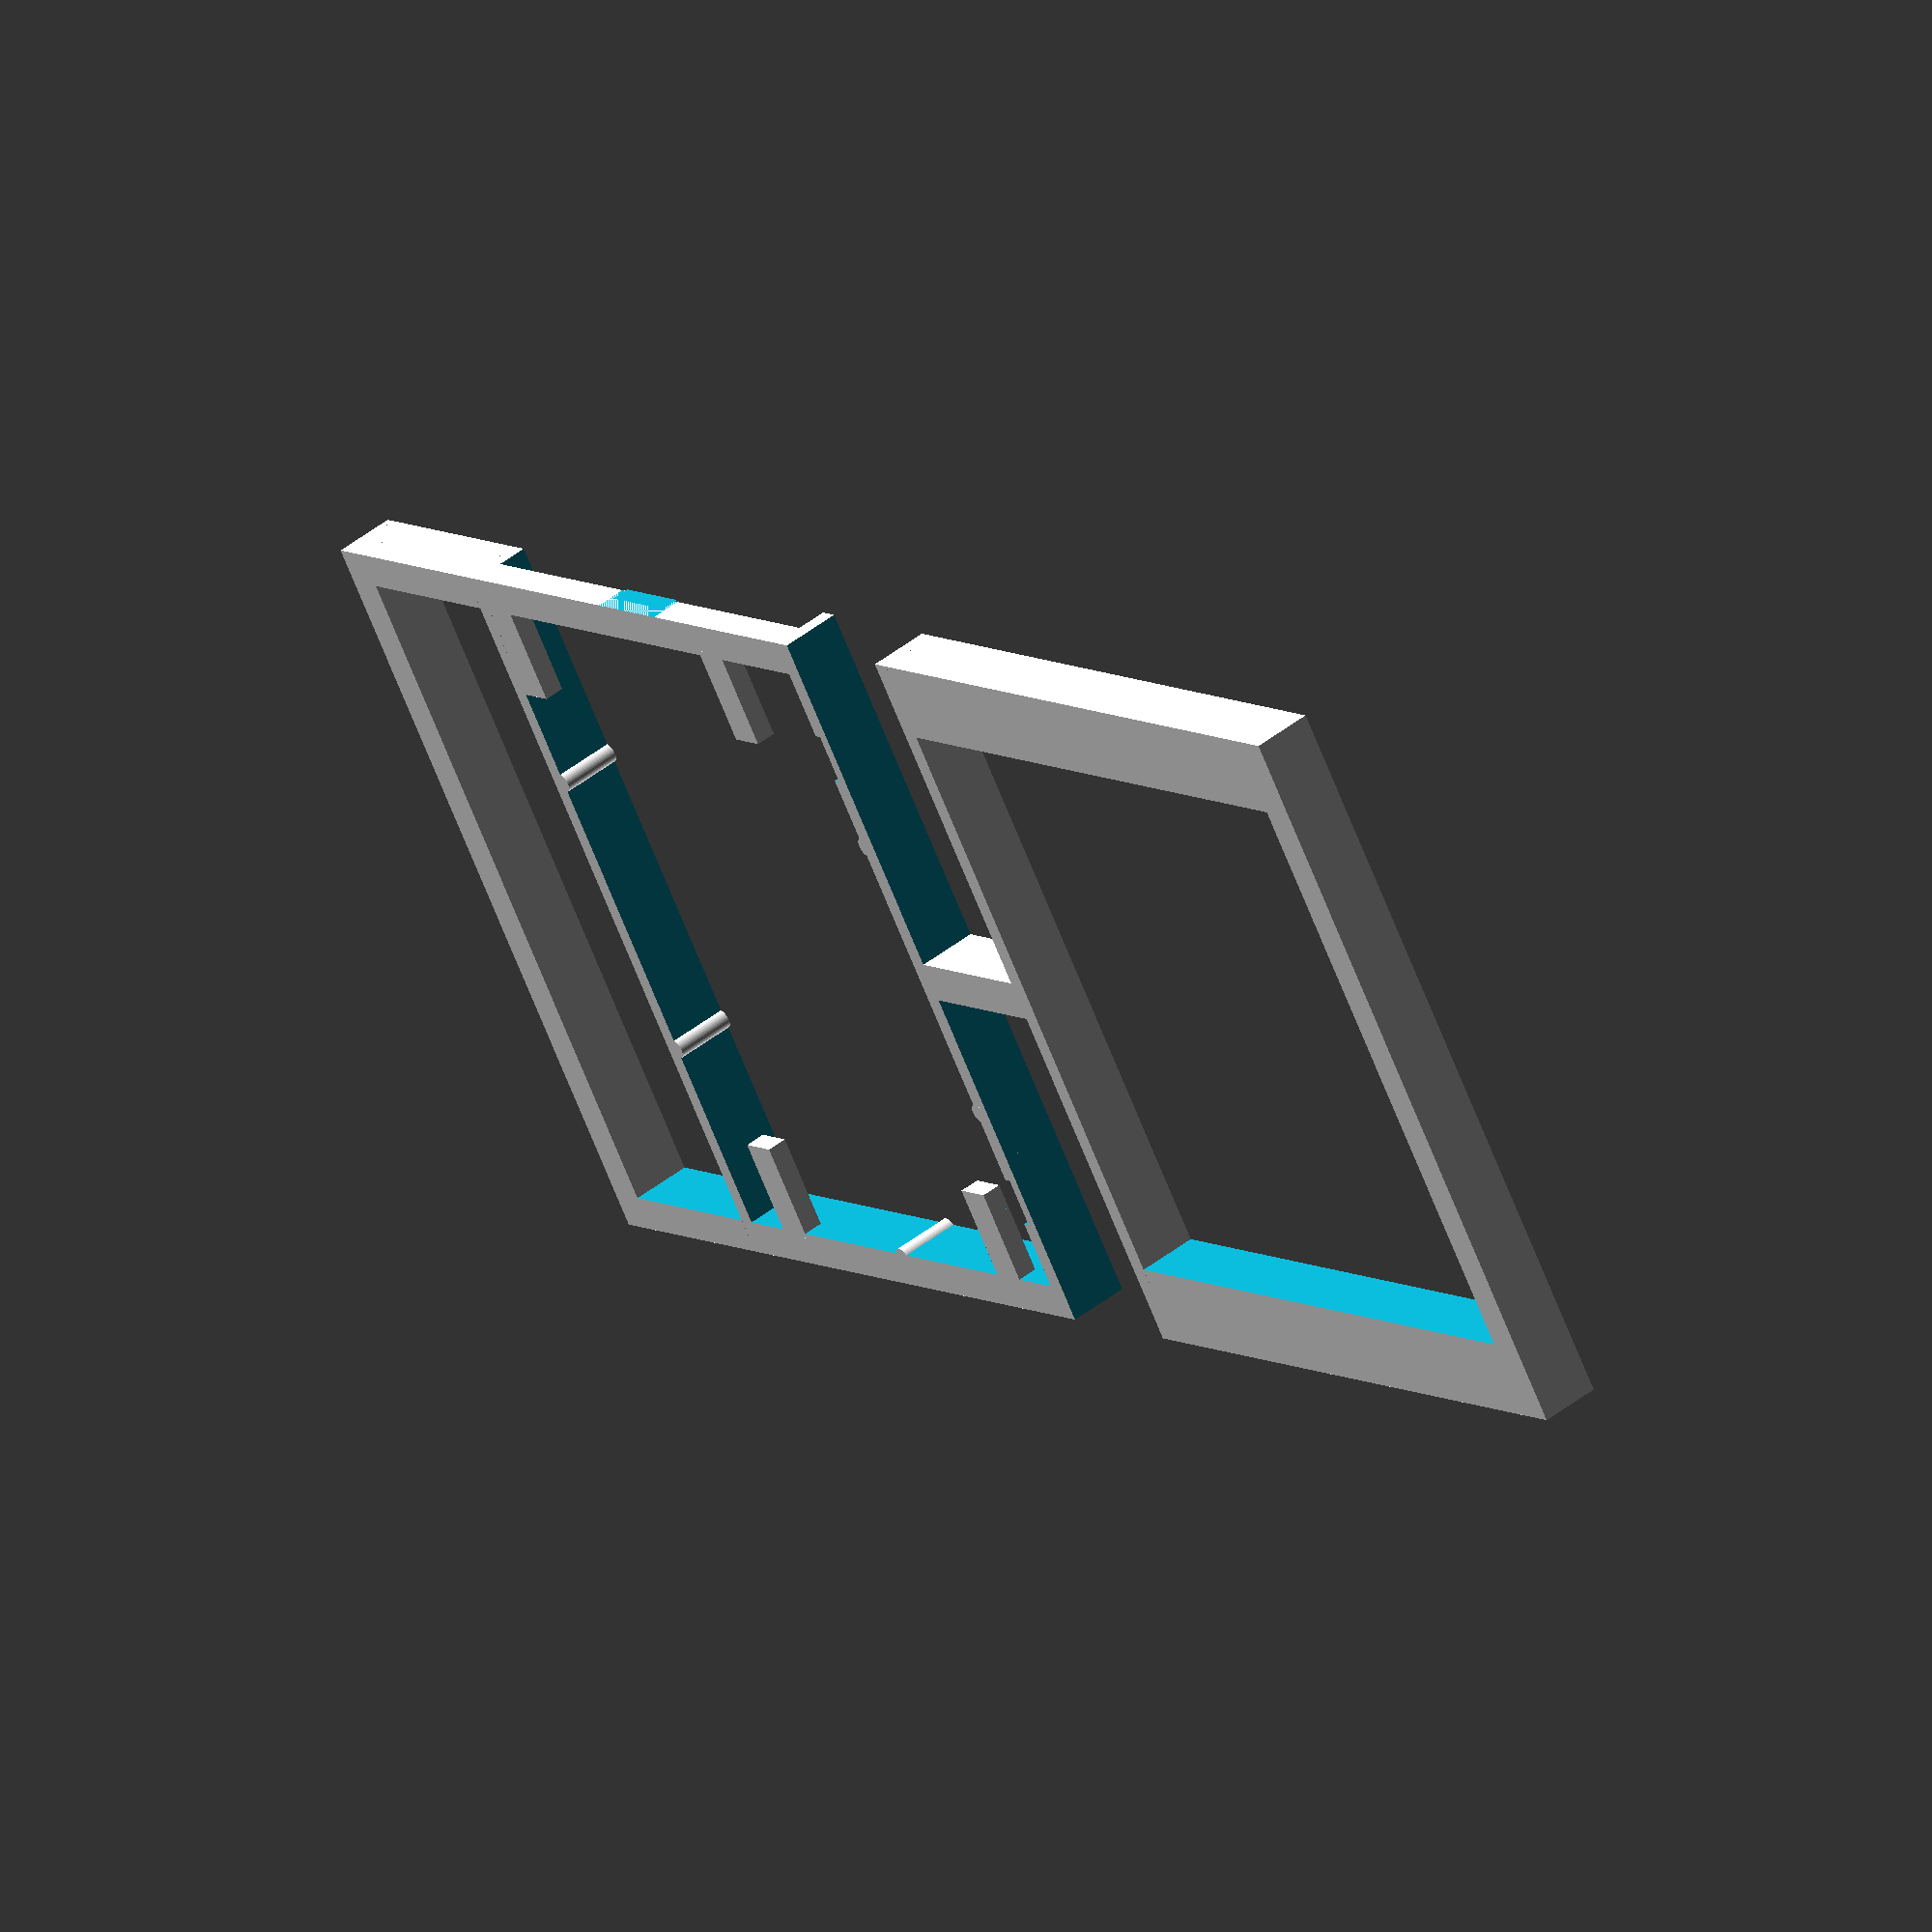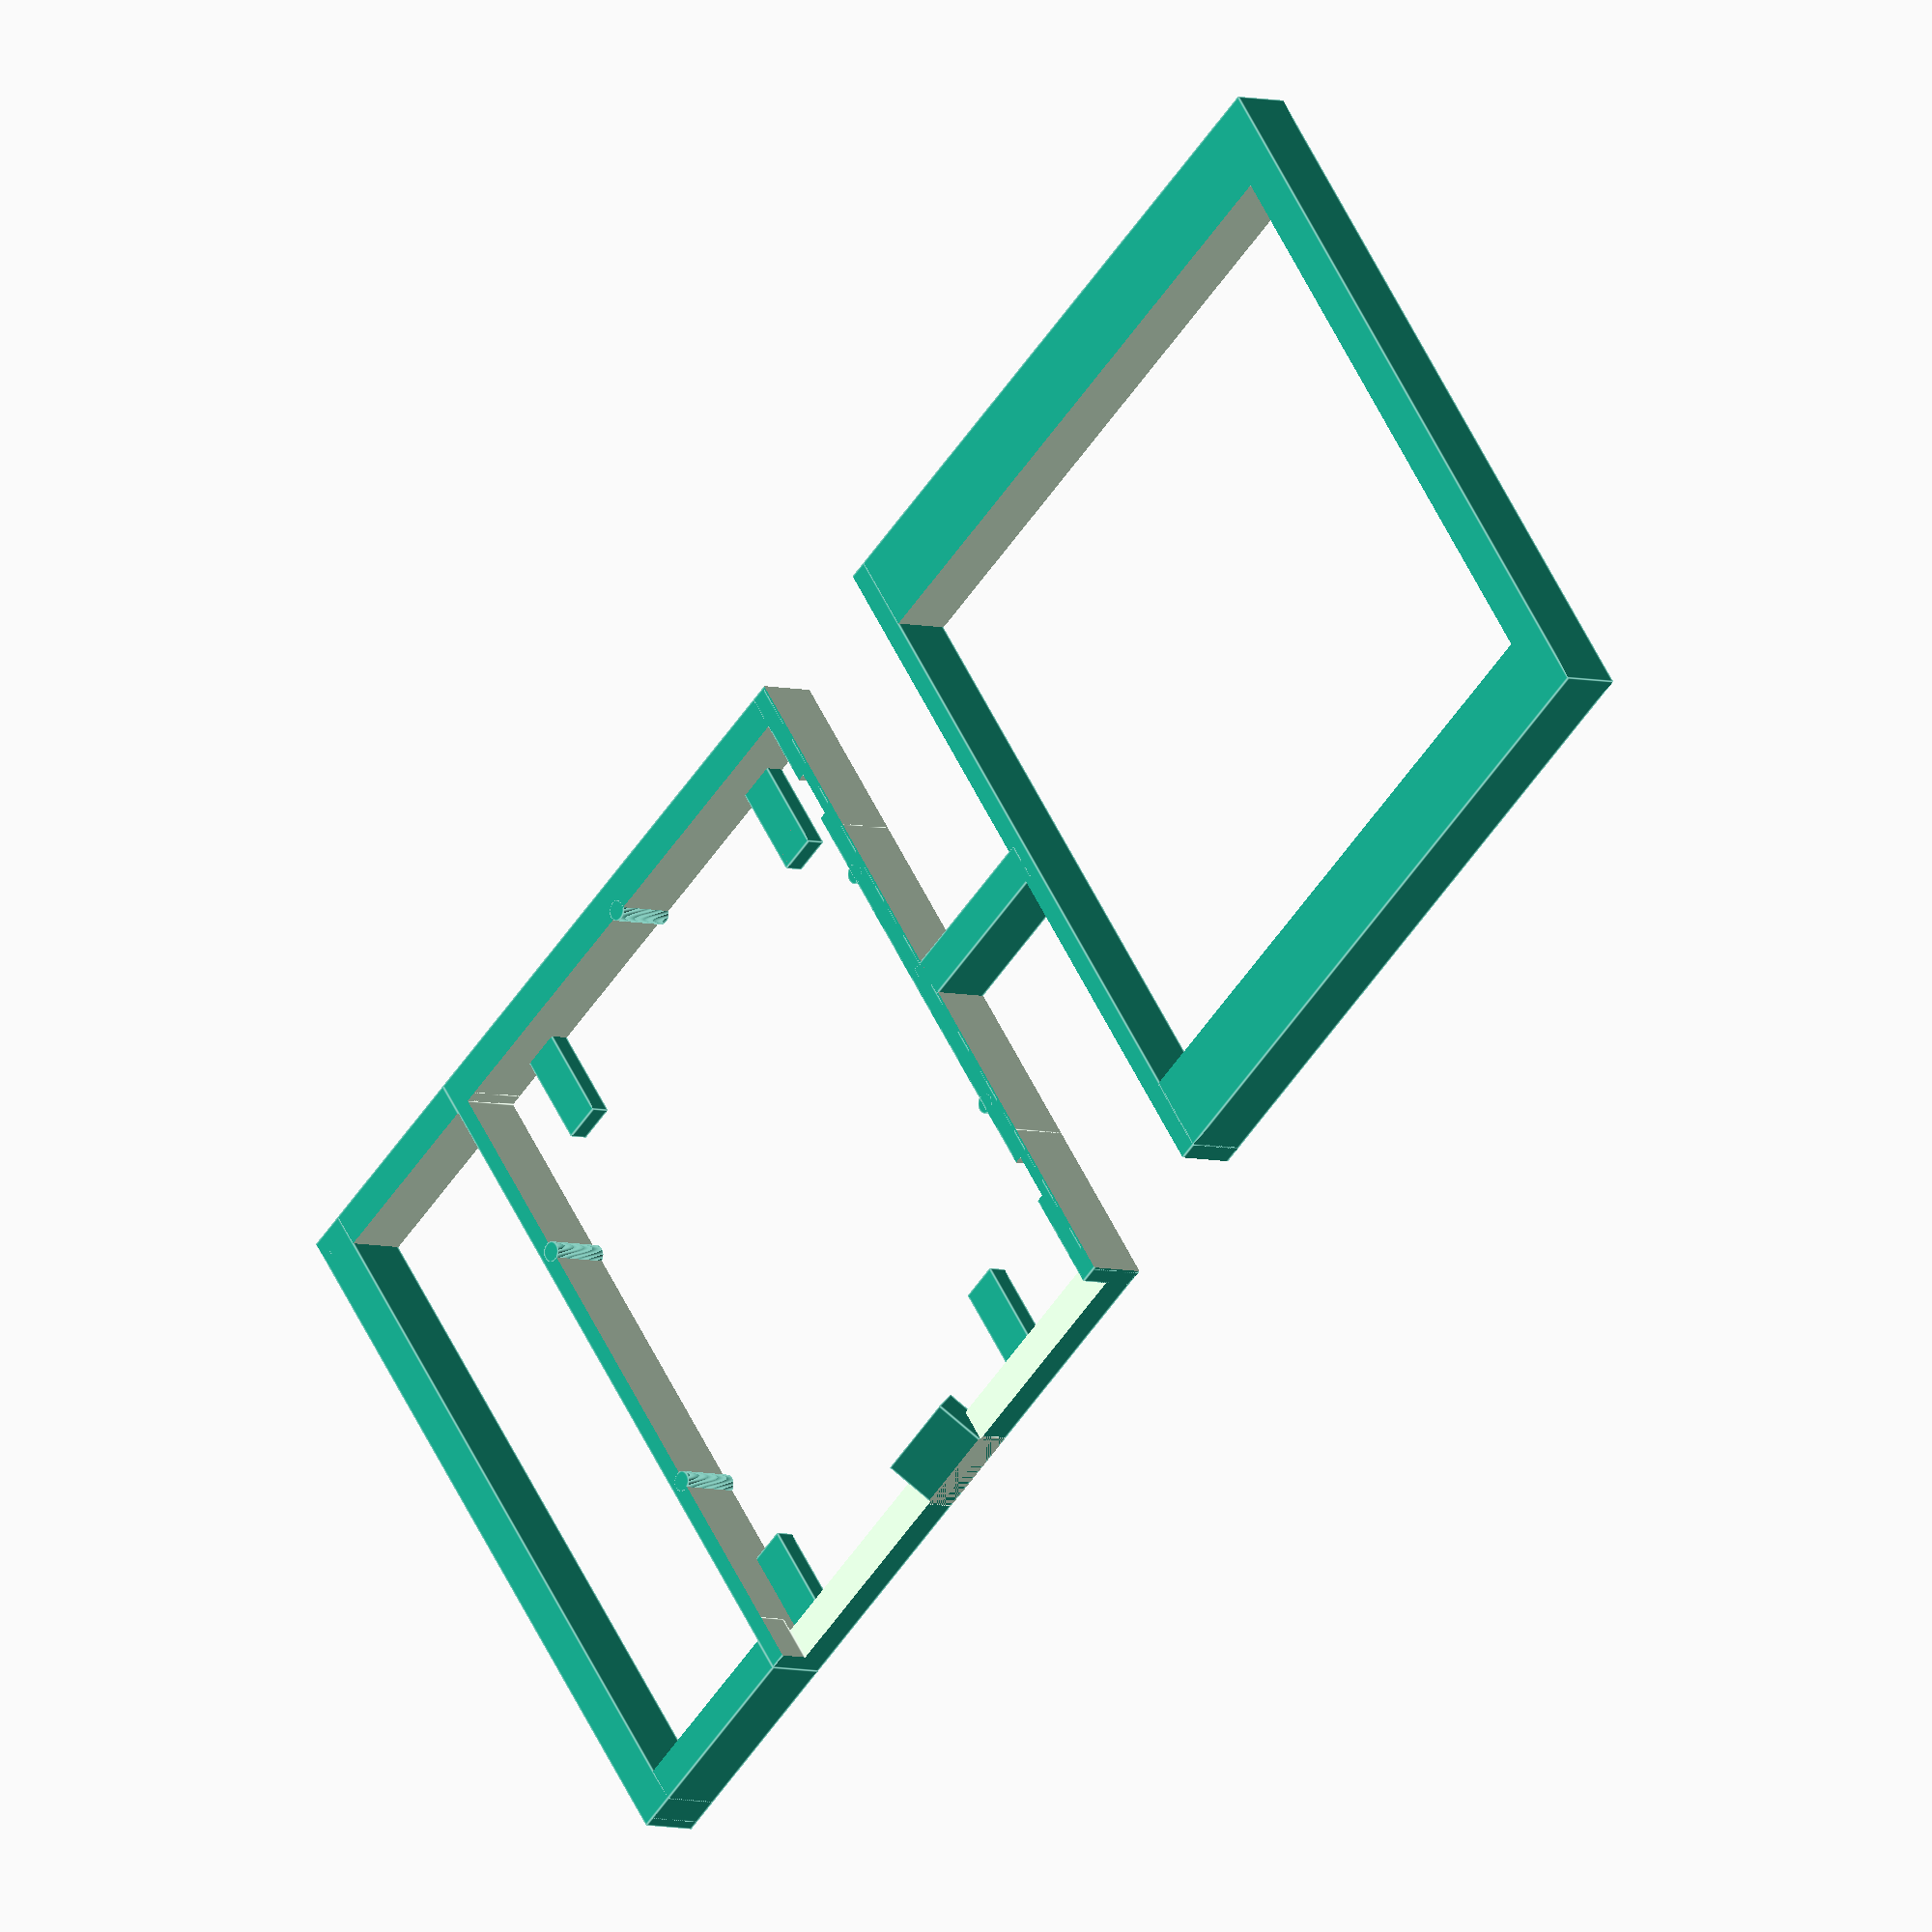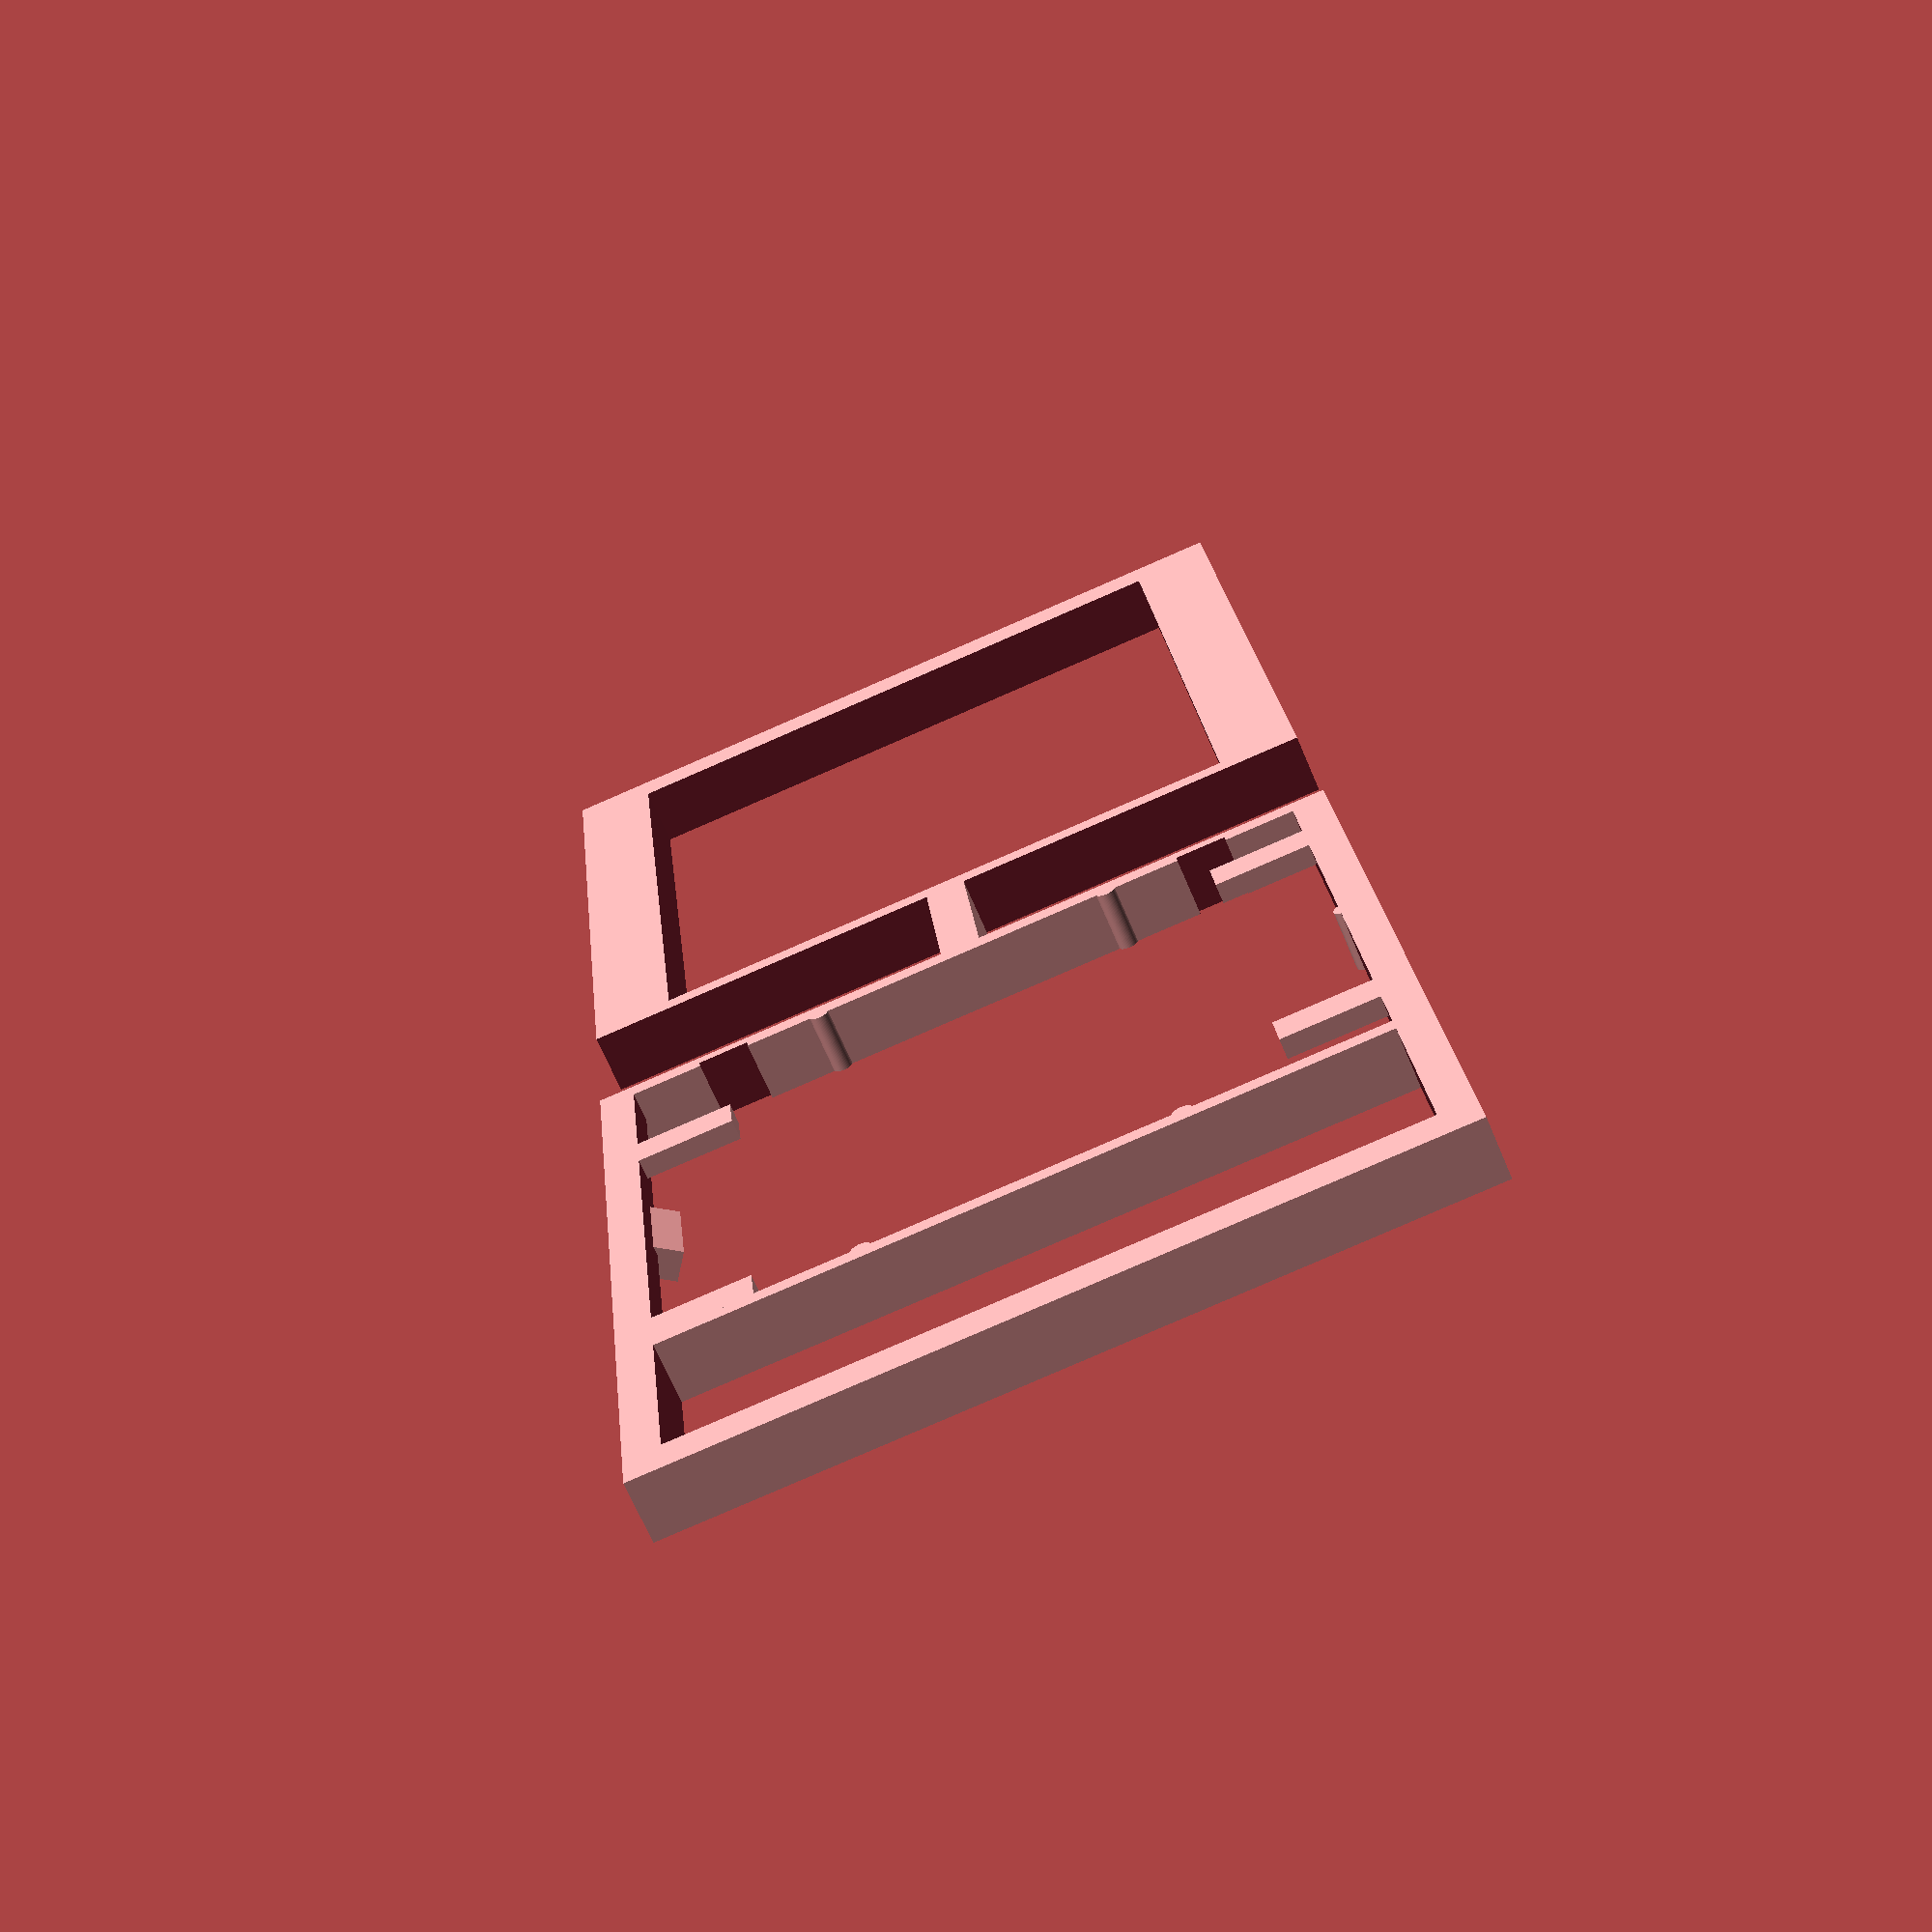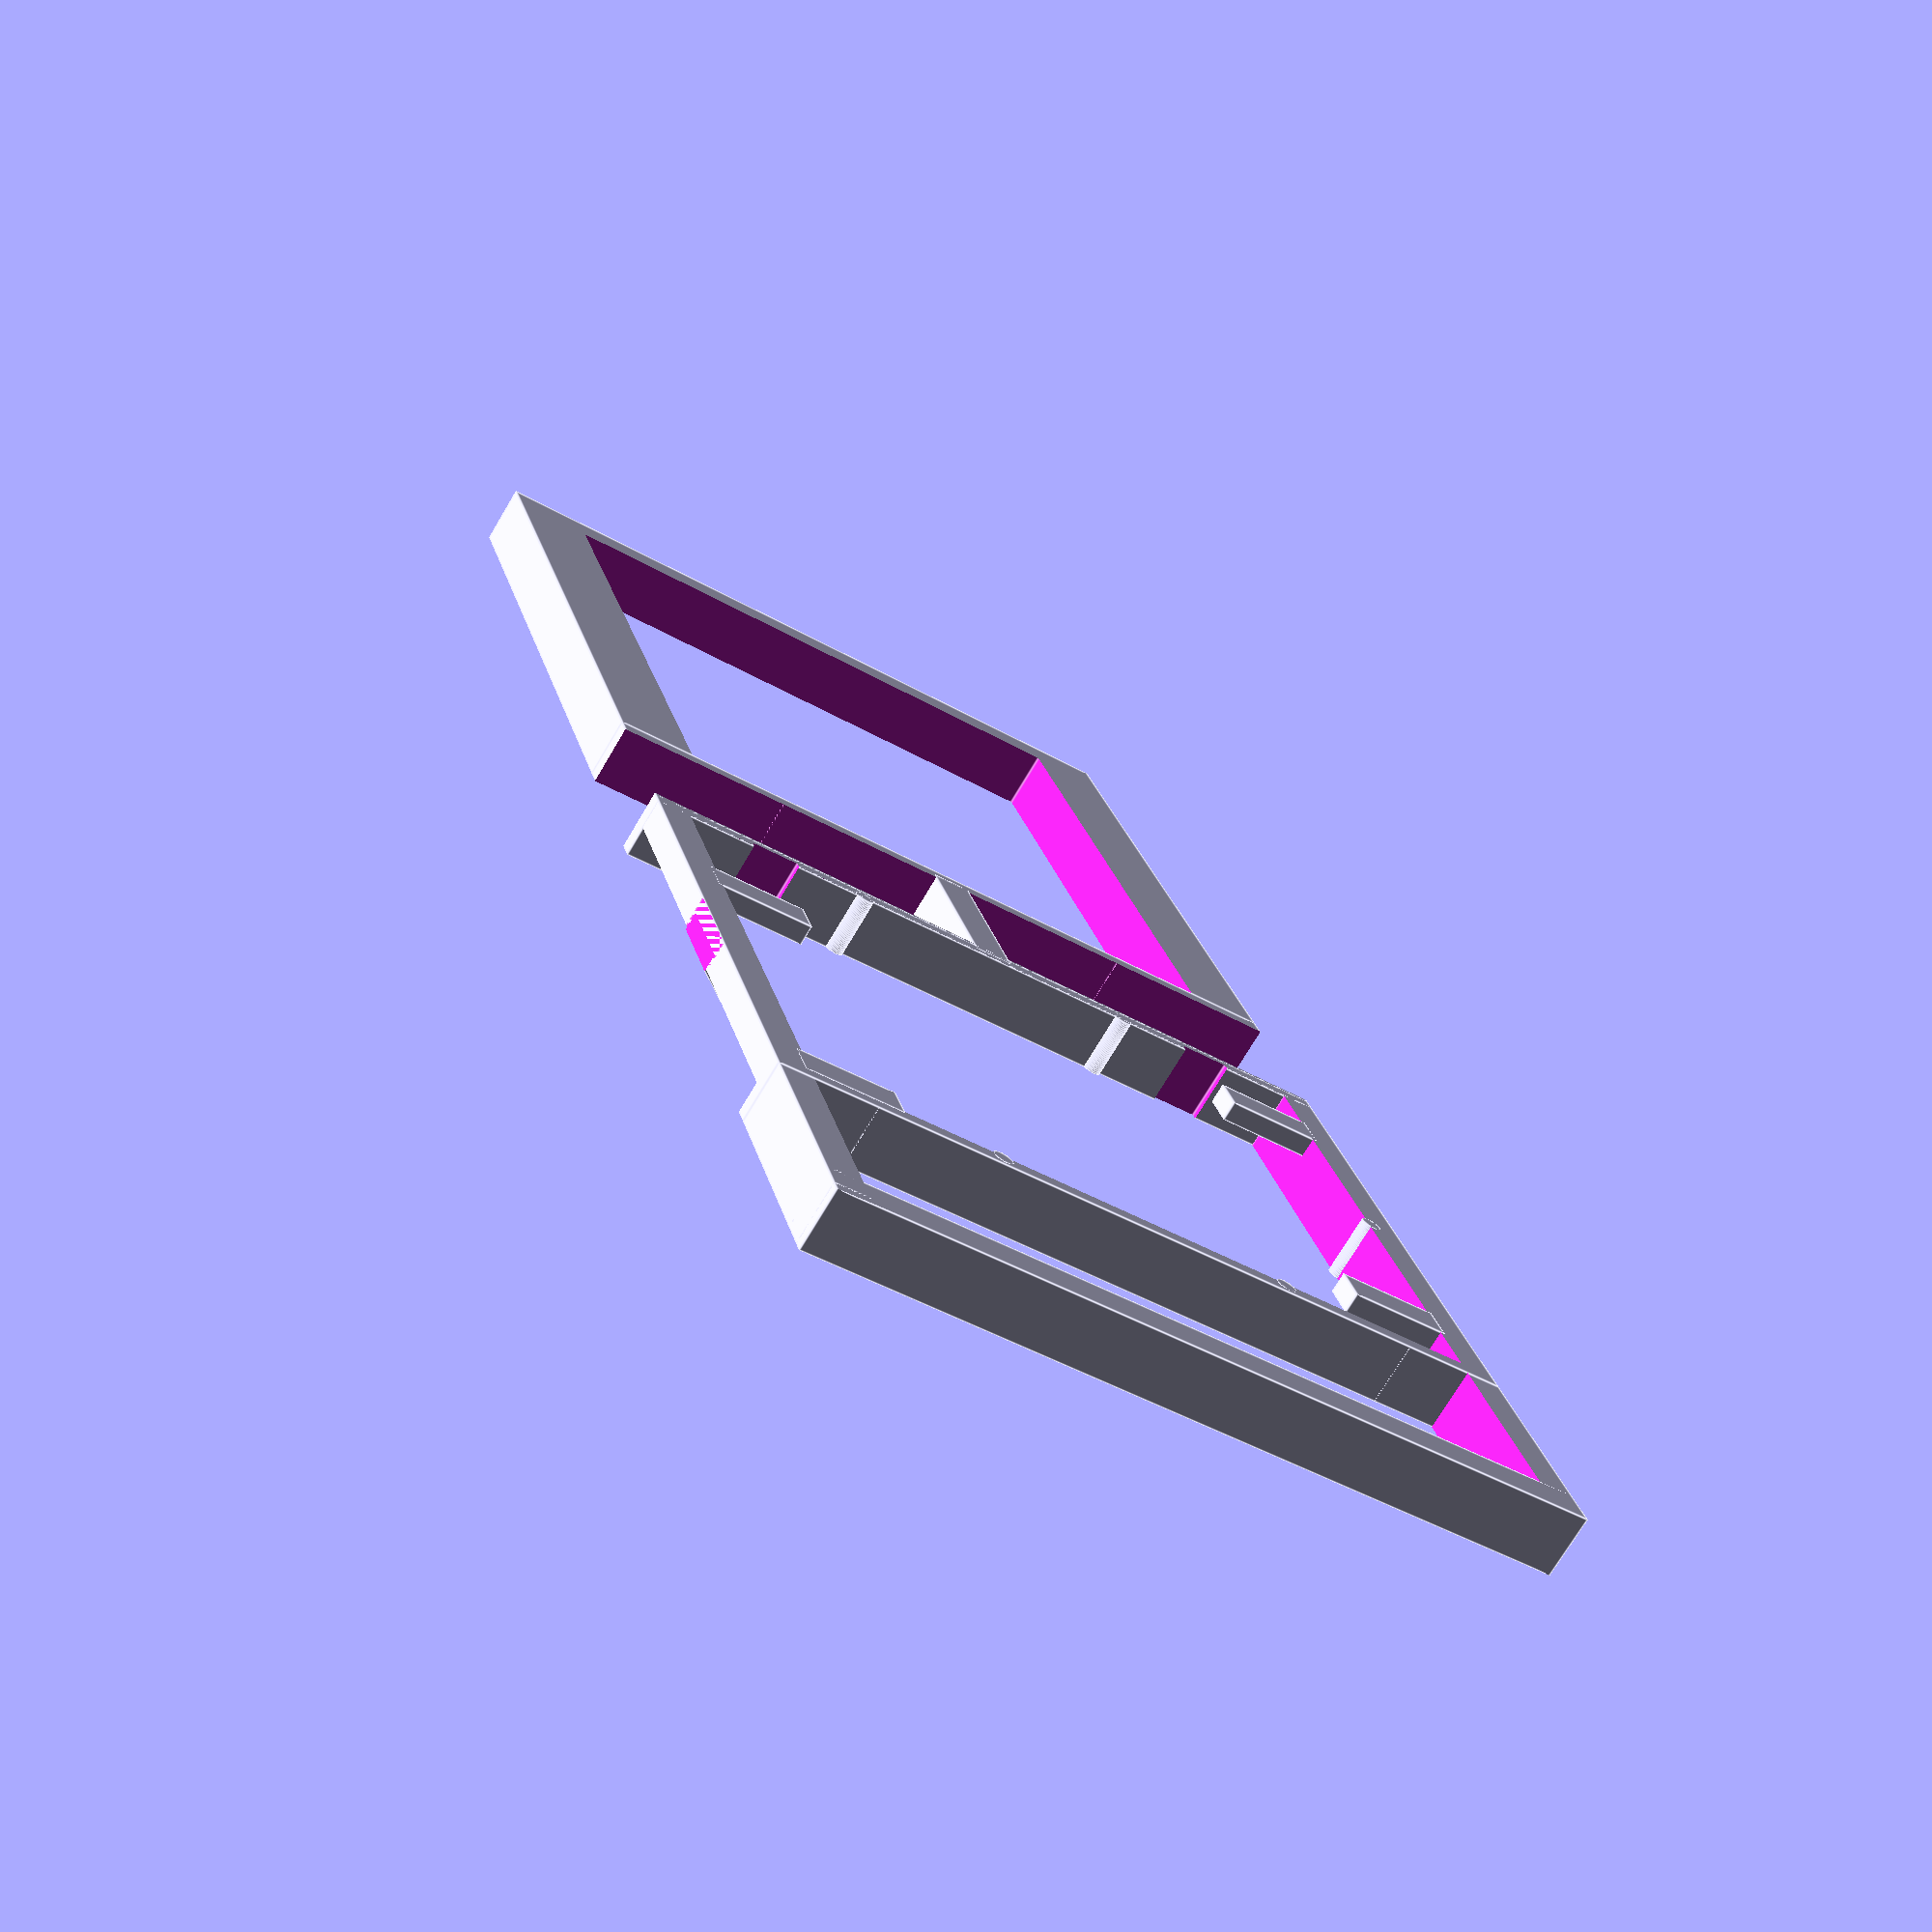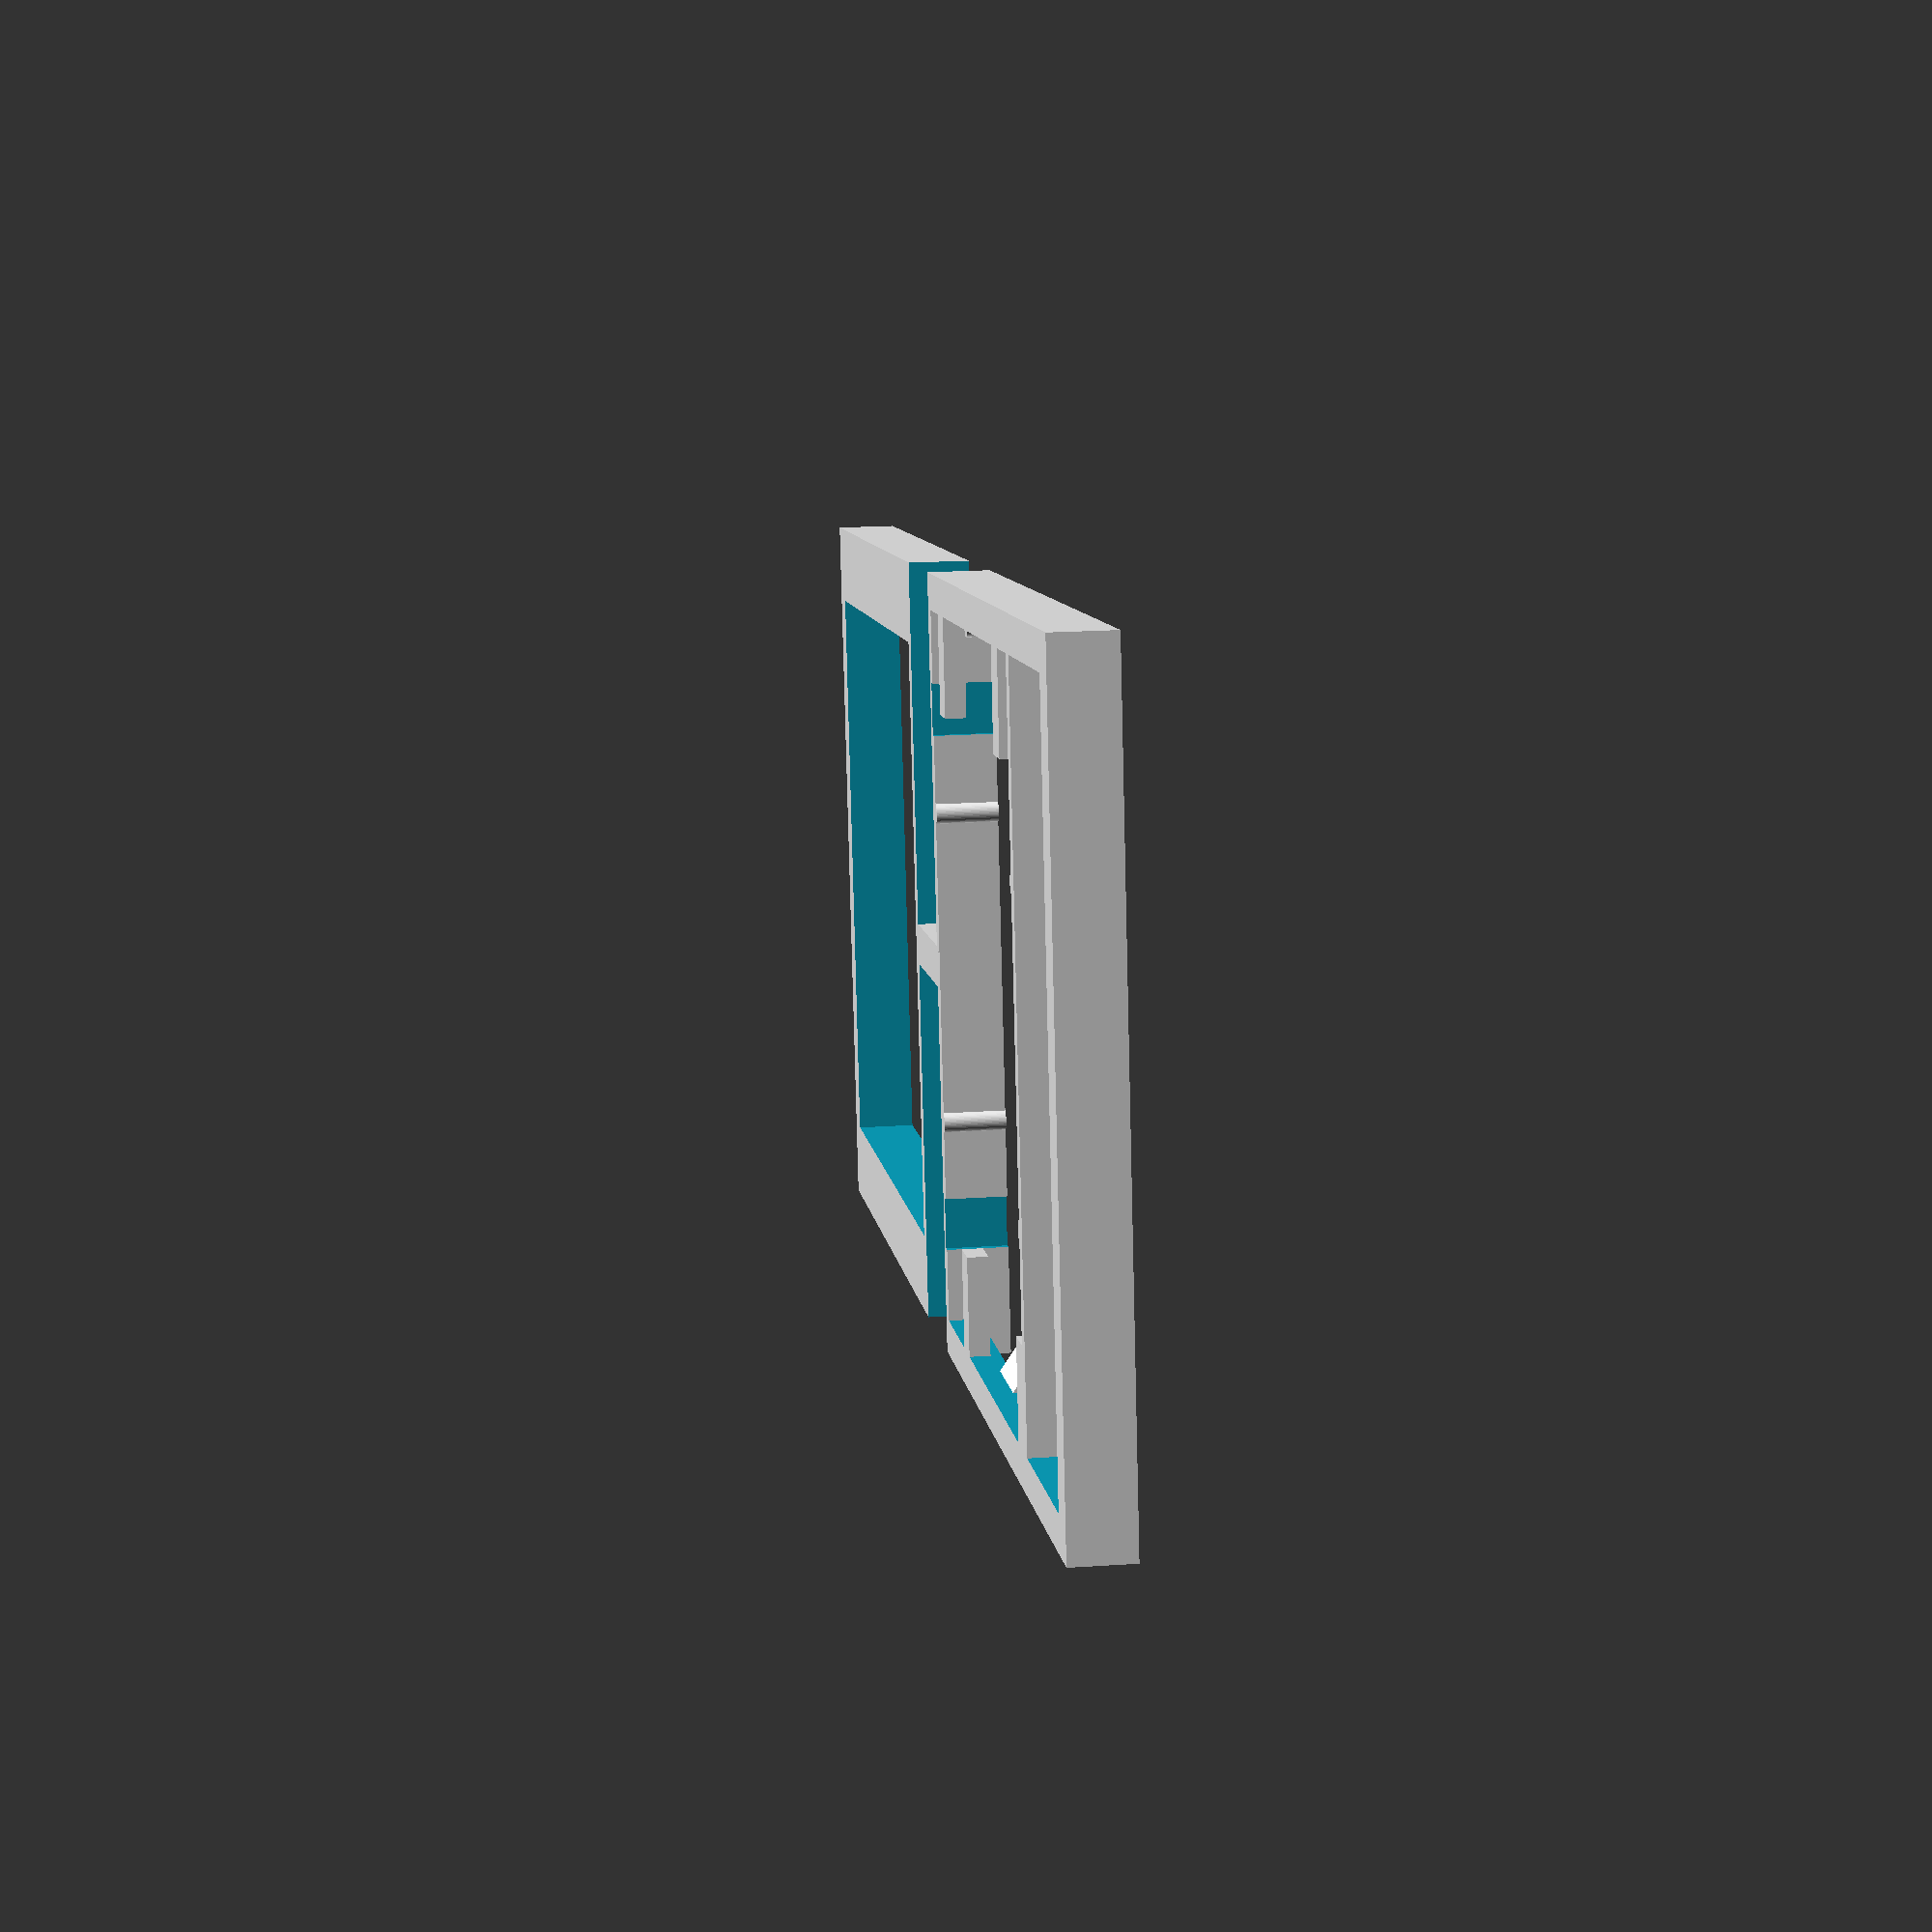
<openscad>
$fn = 50;
difference(){
	cube([58, 76, 6], center = true);
	translate([0, 0, 0]){
		cube([54.5, 69, 12], center = true);
	}
	translate([0, -36, 6]){
		cube([54.5, 6, 12], center = true);
	}
	translate([23, 25, 0]){
		cube([10, 5, 10], center = true);
	}
	translate([23, -25, 0]){
		cube([10, 5, 10], center = true);
	}
}

translate([-19.5, 30, -2]){
	cube([4, 10, 2], center = true);
}
translate([19.5, 30, -2]){
	cube([4, 10, 2], center = true);
}
translate([-25.5, -30, -2]){
	cube([4, 10, 2], center = true);
}
translate([13, -30, -2]){
	cube([4, 10, 2], center = true);
}
difference(){
	rotate([35,0,0]){
		translate([0, -29, 20.5]){
			cube([9, 6, 3], center = true);
		}
	}
	translate([0, -40.5, 0]){
		cube([10, 5, 10], center = true);
	}
}
translate([0, 34.89, 0]){
	cylinder(r = 1, h = 6, center = true);
}
translate([27.5, 15, 0]){
	cylinder(r = 1, h = 6, center = true);
}
translate([27.5, -15, 0]){
	cylinder(r = 1, h = 6, center = true);
}
translate([-27.5, -15, 0]){
	cylinder(r = 1, h = 6, center = true);
}
translate([-27.5, 15, 0]){
	cylinder(r = 1, h = 6, center = true);
}
translate([47,-38,-3]){
	difference(){
		cube([68,76,6]);
		translate([0,8,-2]){
			cube([64,60,10]);
		}
	}
}

translate([37.2,0,0]){
difference(){
	cube([20,76,6],center = true);
	translate([0,0,1.2]){
		cube([16,90,15],center = true);
	}
	translate([0,0,-3]){
		cube([16,40,20],center = true);
	}
	translate([-14.2, 25, 0]){
		cube([10, 5, 10], center = true);
	}
	translate([-14.2, -25, 0]){
		cube([10, 5, 10], center = true);
	}
}
}
translate([37,0,0]){
	cube([18,4,6],center = true);
}
translate([-40,33,0]){
	difference(){
	cube([22,10,6],center = true);
	translate([0,-3.5,0]){cube([28,10,10],center = true);}
	}
}
translate([-40,-33,0]){
	difference(){
	cube([22,10,6],center = true);
	translate([0,3.5,0]){cube([28,10,10],center = true);}
	}
}
translate([-50,0,0]){cube([4,76,6],center = true);}
</openscad>
<views>
elev=130.1 azim=34.6 roll=310.4 proj=o view=wireframe
elev=5.1 azim=321.8 roll=47.0 proj=o view=edges
elev=246.7 azim=95.8 roll=337.2 proj=p view=solid
elev=72.9 azim=285.7 roll=149.4 proj=p view=edges
elev=340.5 azim=11.4 roll=262.8 proj=p view=wireframe
</views>
